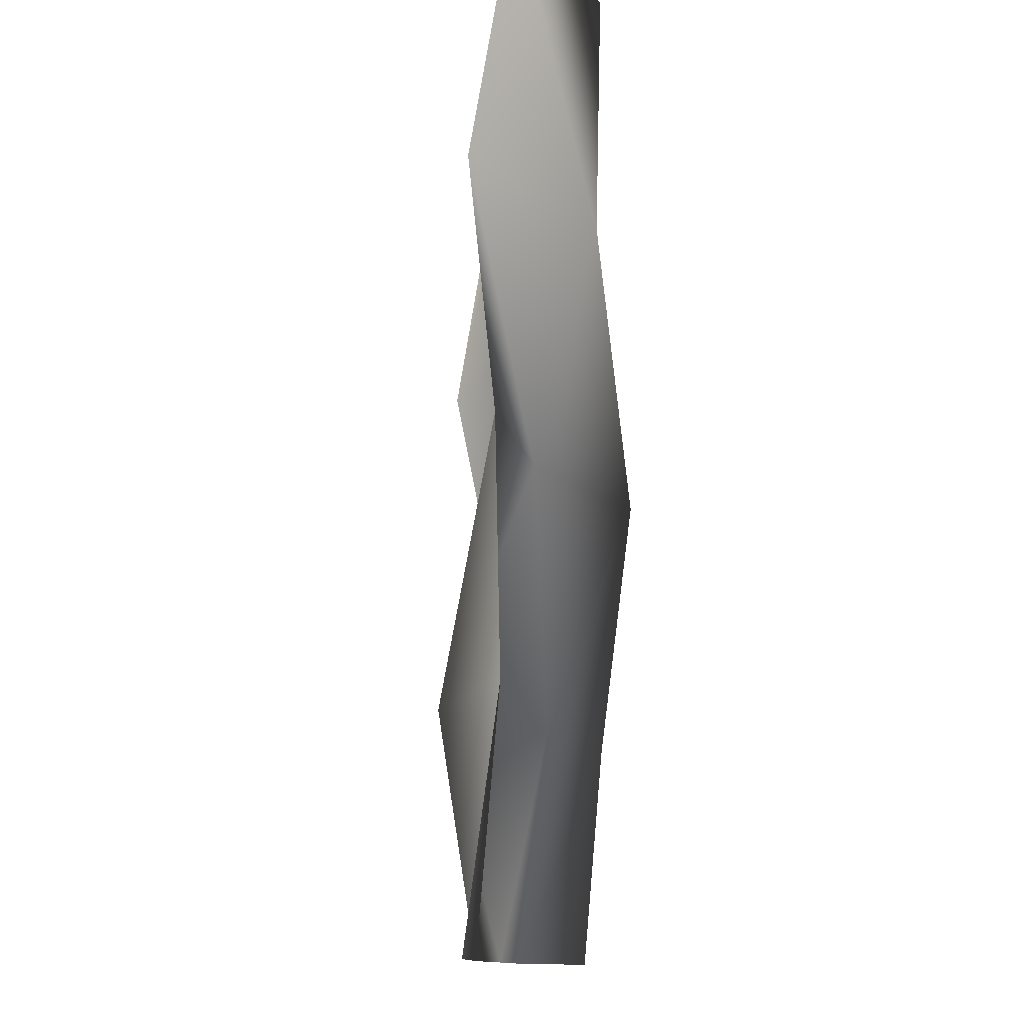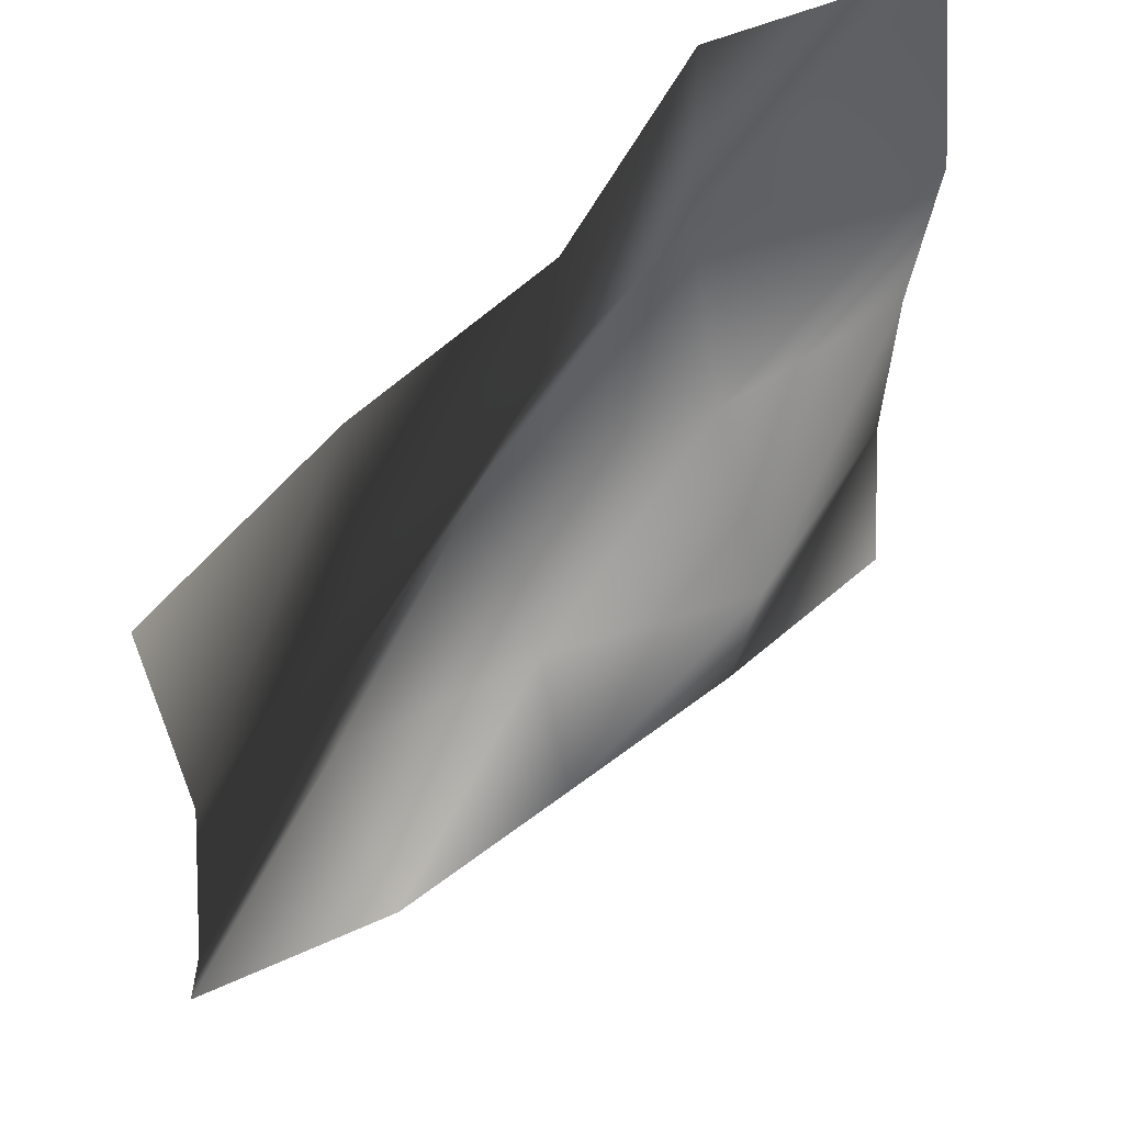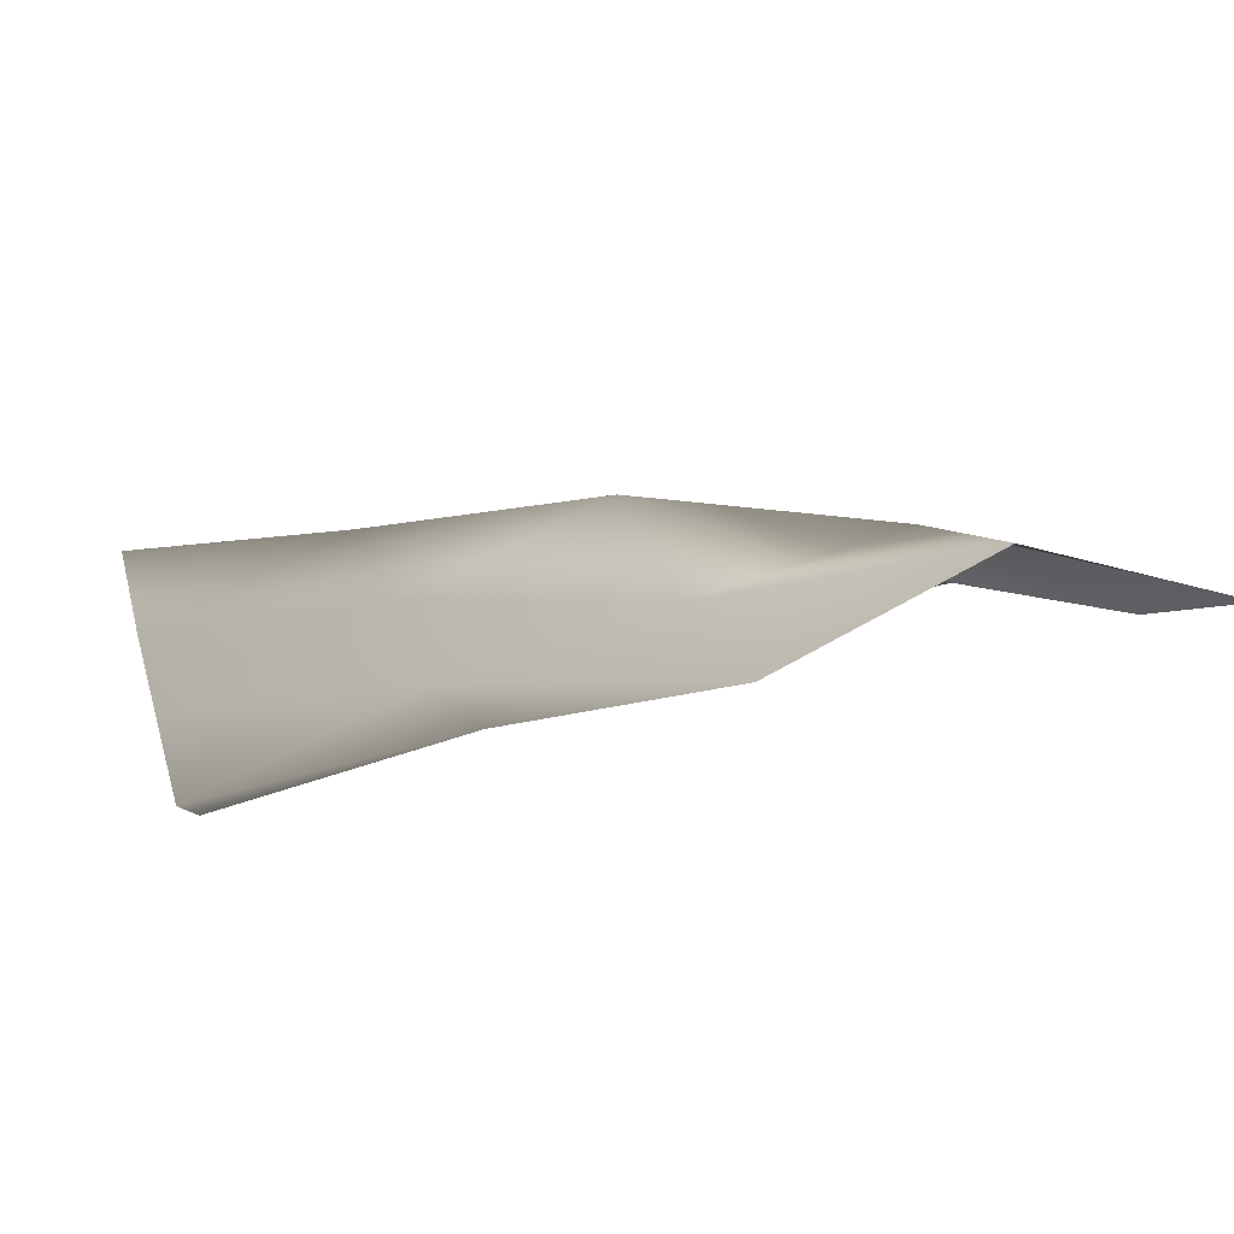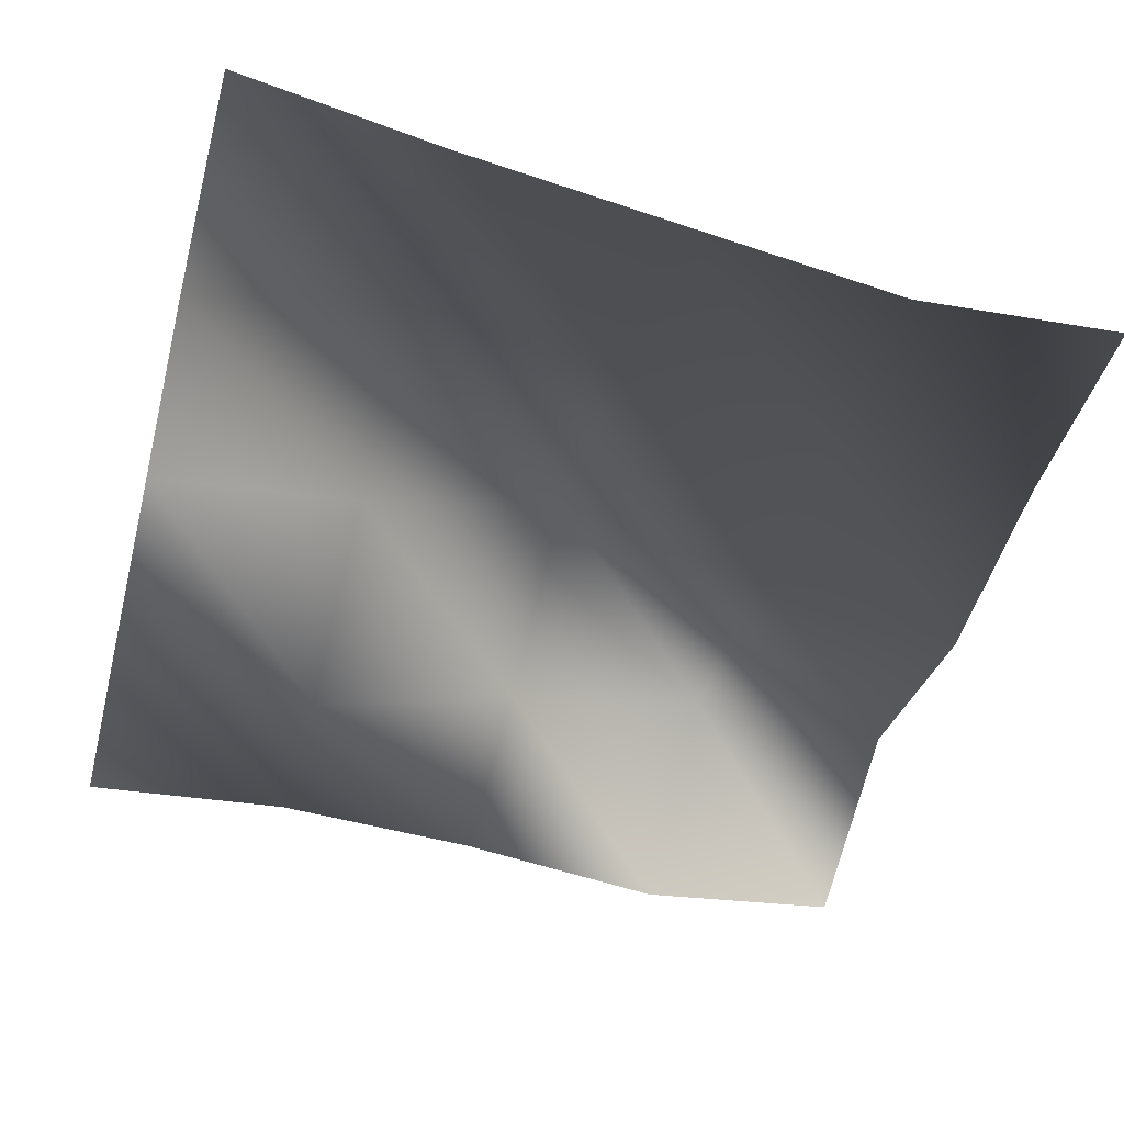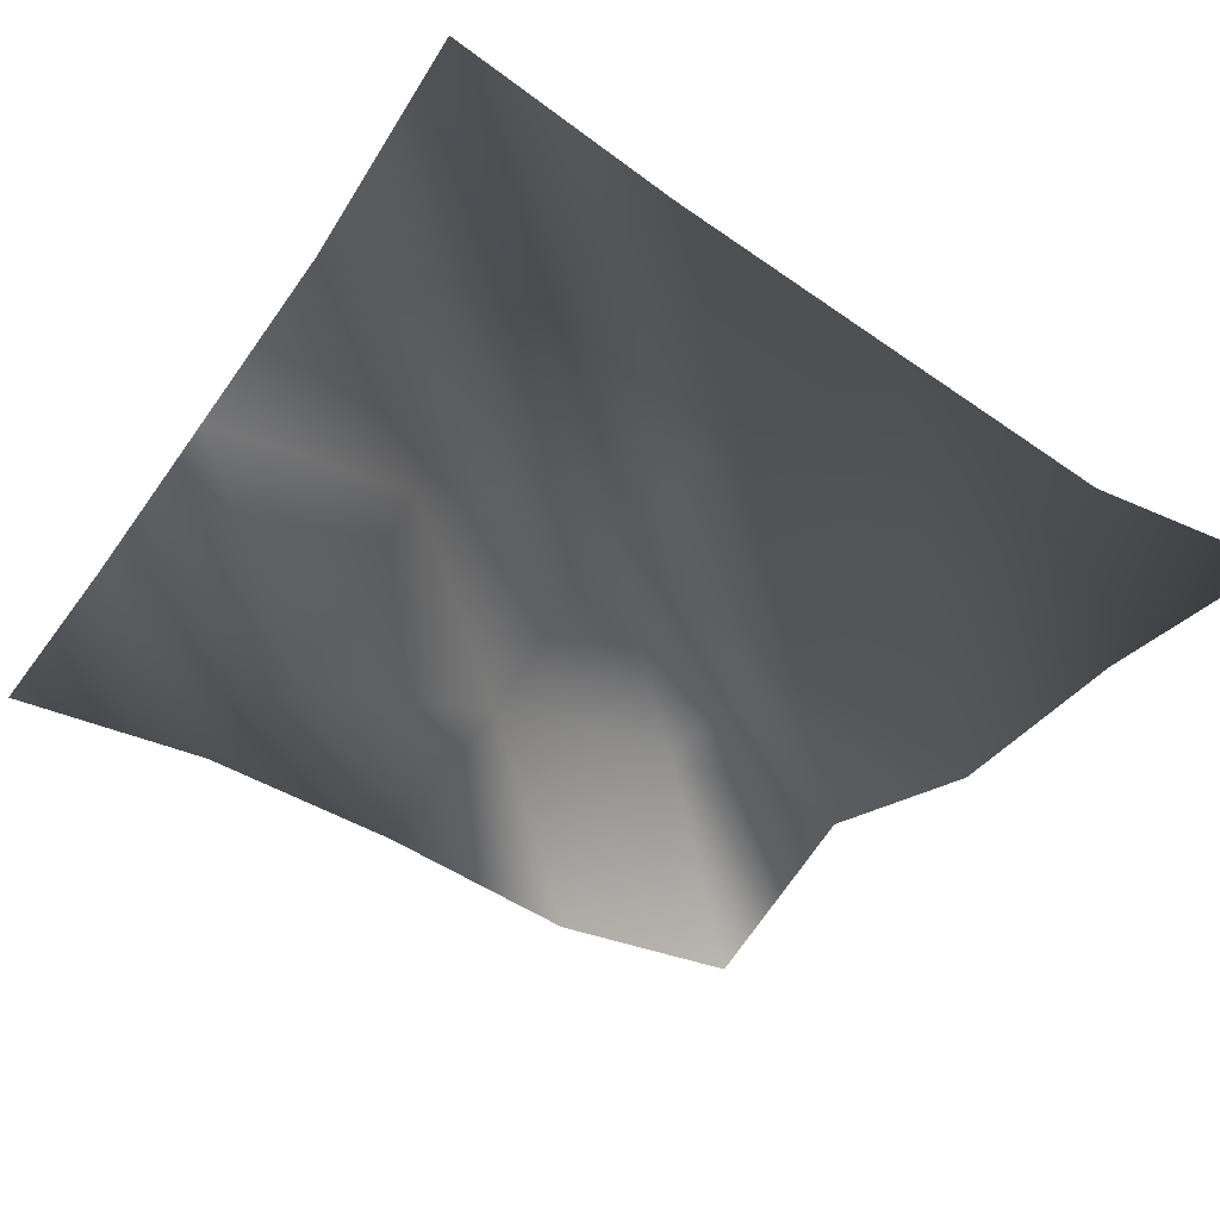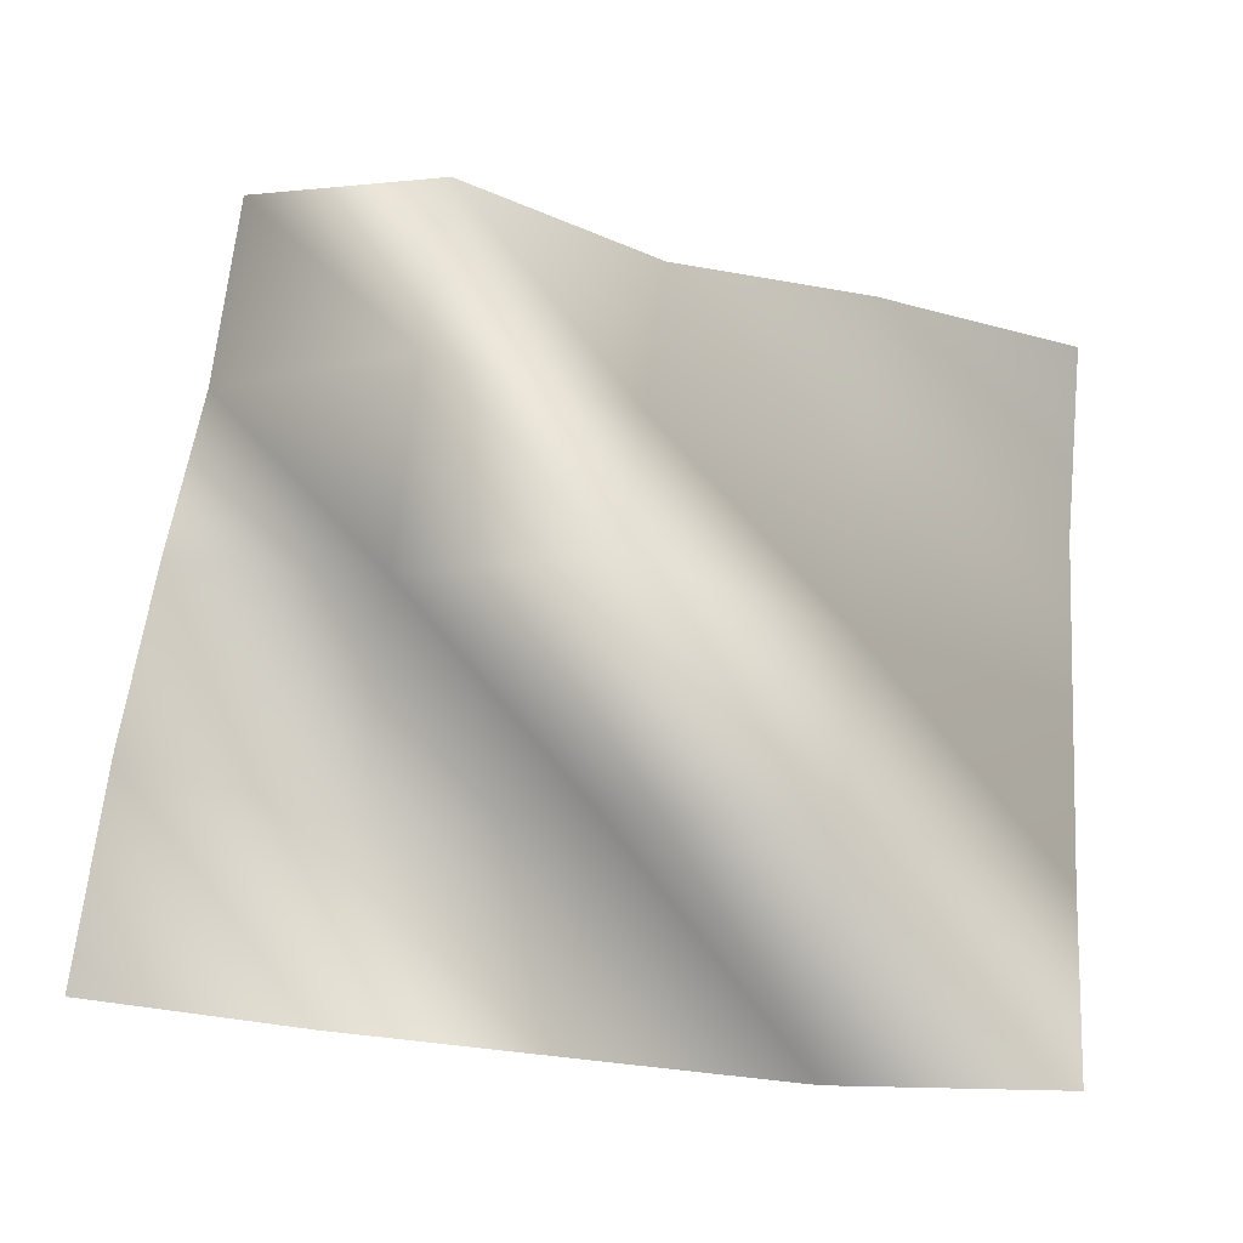
<metadata>
{"format":"obj","ext":"obj","renderer":"f3d","projection":"perspective","resolution":1024,"background":"white","views":[{"elev":-10.7,"azim":-83.2,"up":"+Y"},{"elev":58.3,"azim":143.0,"up":"+Y"},{"elev":7.5,"azim":165.5,"up":"+Z"},{"elev":-56.2,"azim":75.5,"up":"+Z"},{"elev":-47.7,"azim":57.2,"up":"+Z"},{"elev":58.5,"azim":6.1,"up":"+Z"}]}
</metadata>
<code>
v 0 0 1.931
v 2.5 0 1.717
v 5 0 1.653
v 7.5 0 1.595
v 10 0 2.129
v 0 2.5 2.273
v 2.5 2.5 1.331
v 5 2.5 2.178
v 7.5 2.5 2.572
v 10 2.5 1.438
v 0 5 2.223
v 2.5 5 2.31
v 5 5 3.125
v 7.5 5 2.052
v 10 5 0.939
v 0 7.5 1.962
v 2.5 7.5 2.971
v 5 7.5 2.249
v 7.5 7.5 1.523
v 10 7.5 0.4437
v 0 10 2.399
v 2.5 10 3.025
v 5 10 1.828
v 7.5 10 1.508
v 10 10 0.8638
f 1 2 6
f 2 7 6
f 2 3 7
f 3 8 7
f 3 4 8
f 4 9 8
f 4 5 9
f 5 10 9
f 6 7 11
f 7 12 11
f 7 8 12
f 8 13 12
f 8 9 13
f 9 14 13
f 9 10 14
f 10 15 14
f 11 12 16
f 12 17 16
f 12 13 17
f 13 18 17
f 13 14 18
f 14 19 18
f 14 15 19
f 15 20 19
f 16 17 21
f 17 22 21
f 17 18 22
f 18 23 22
f 18 19 23
f 19 24 23
f 19 20 24
f 20 25 24

</code>
